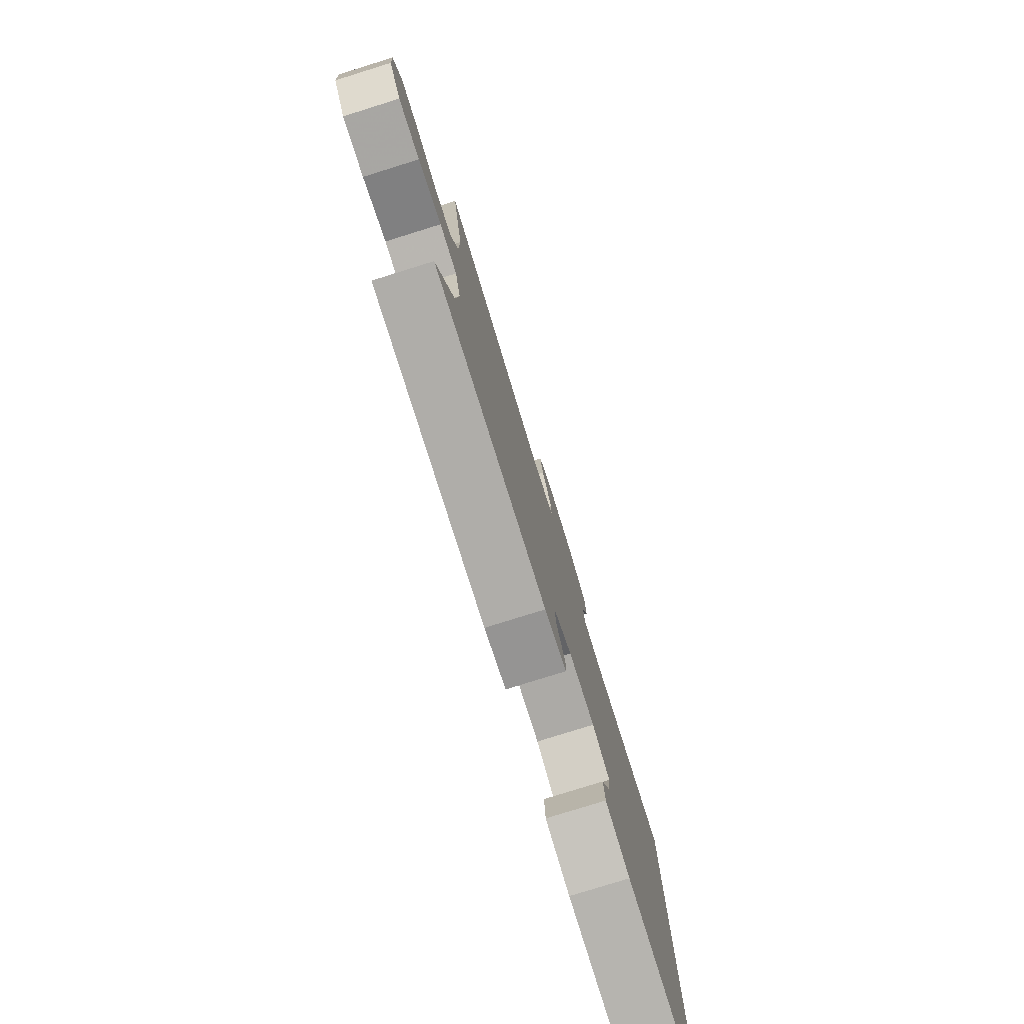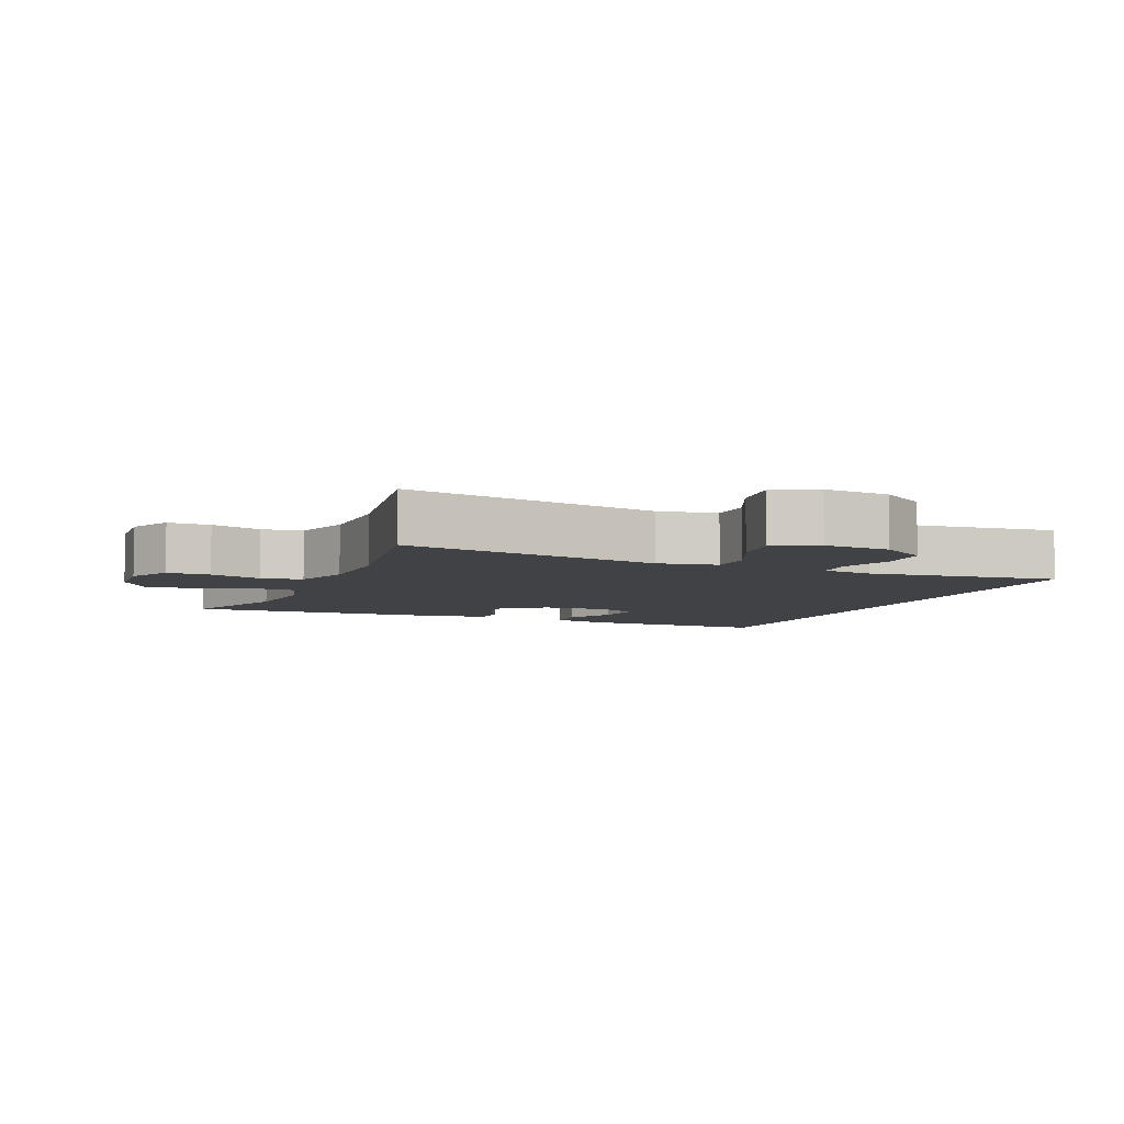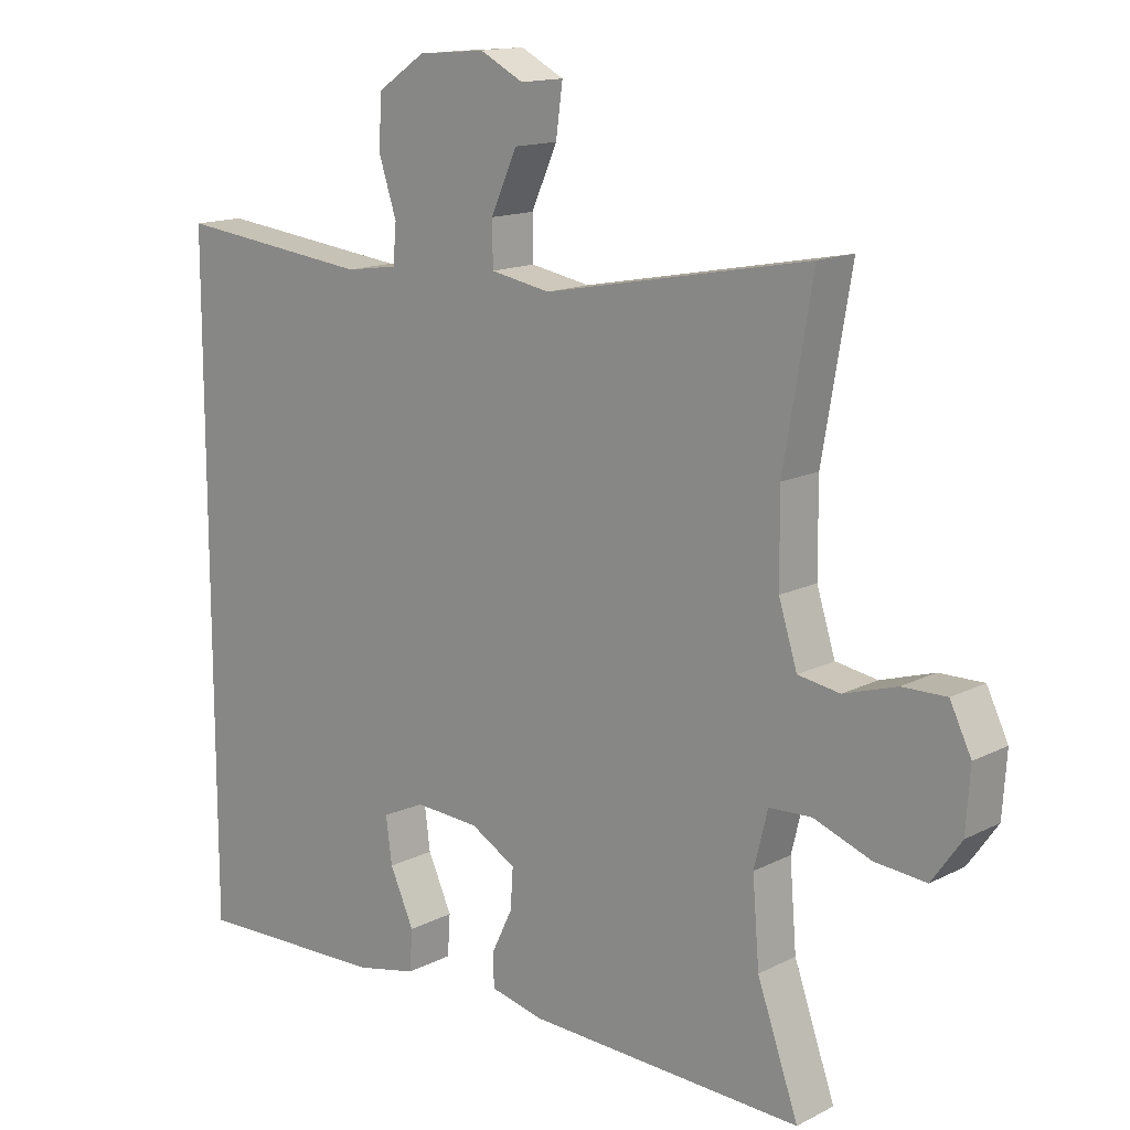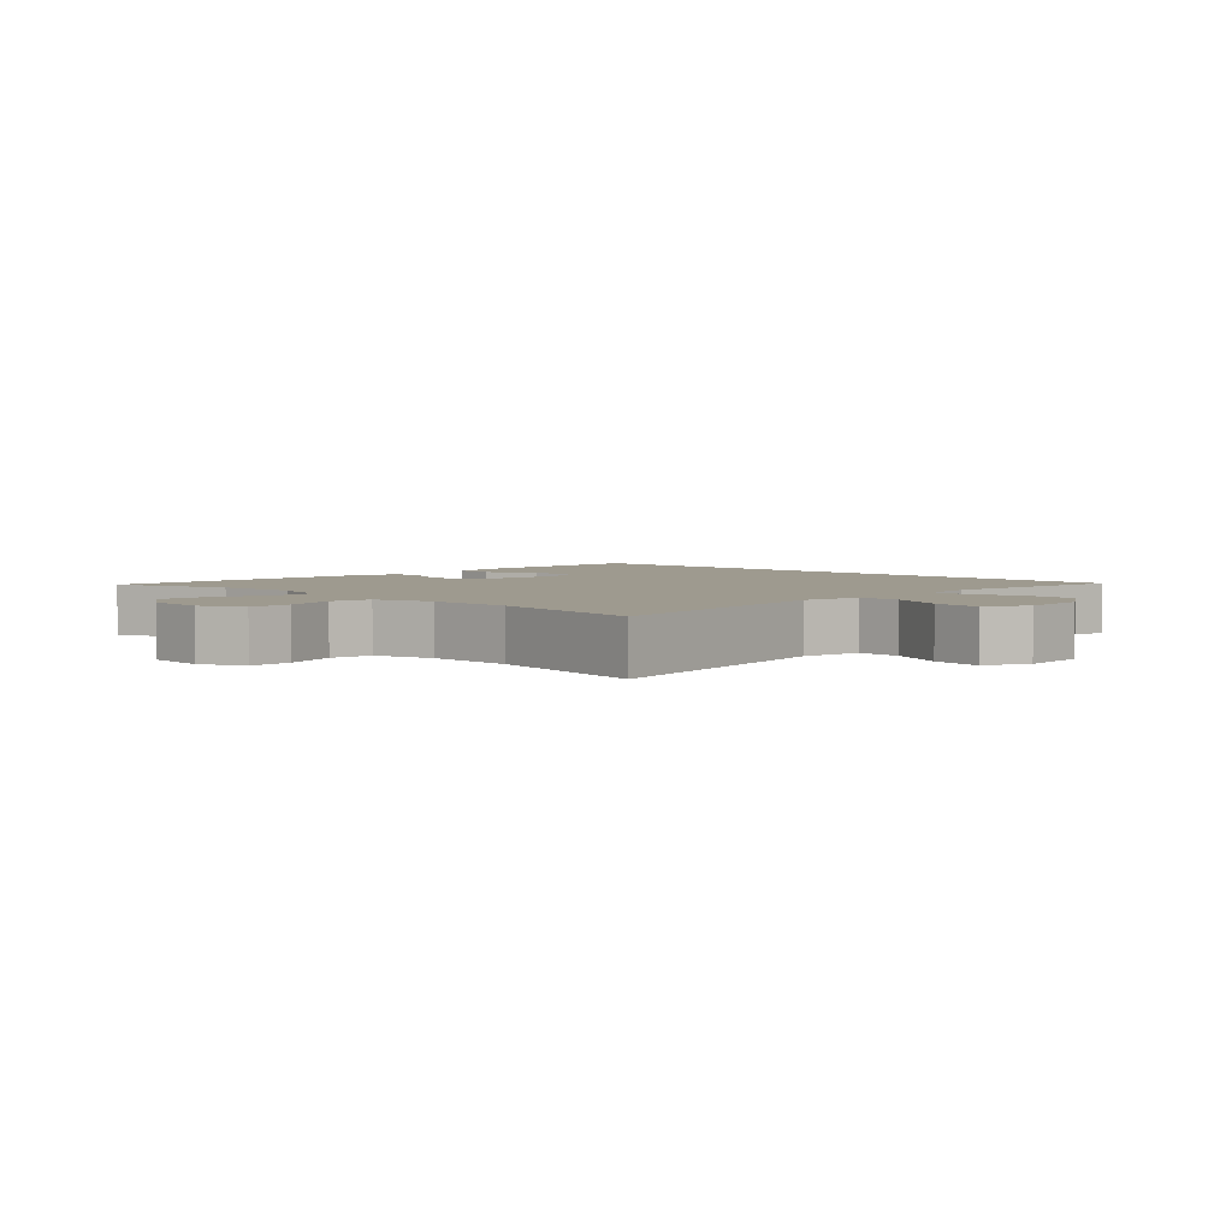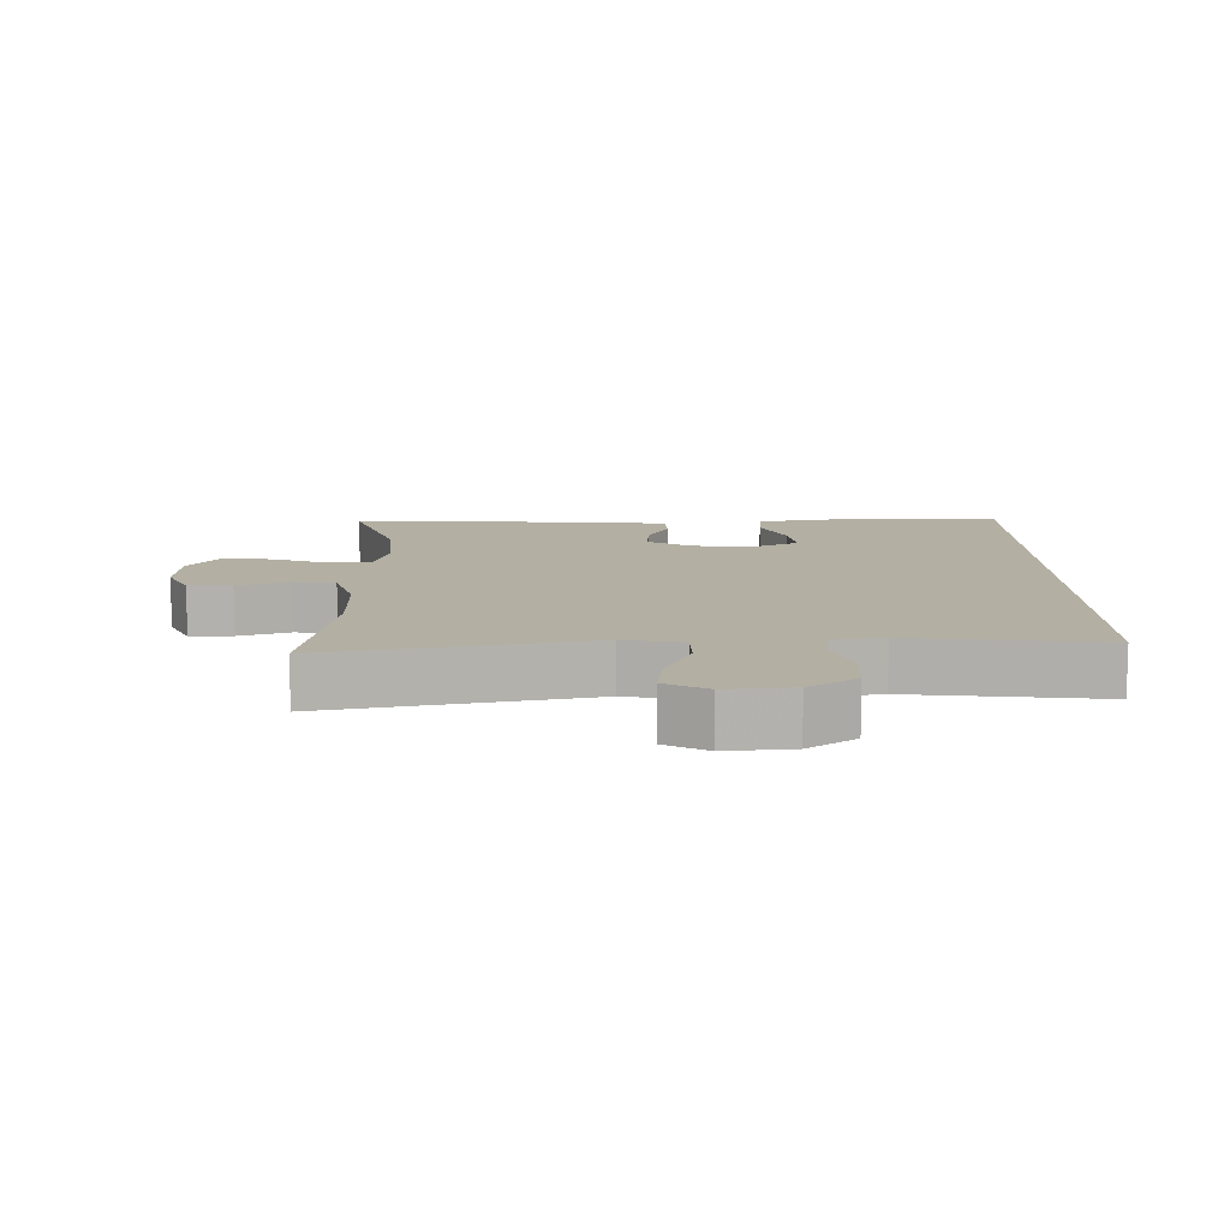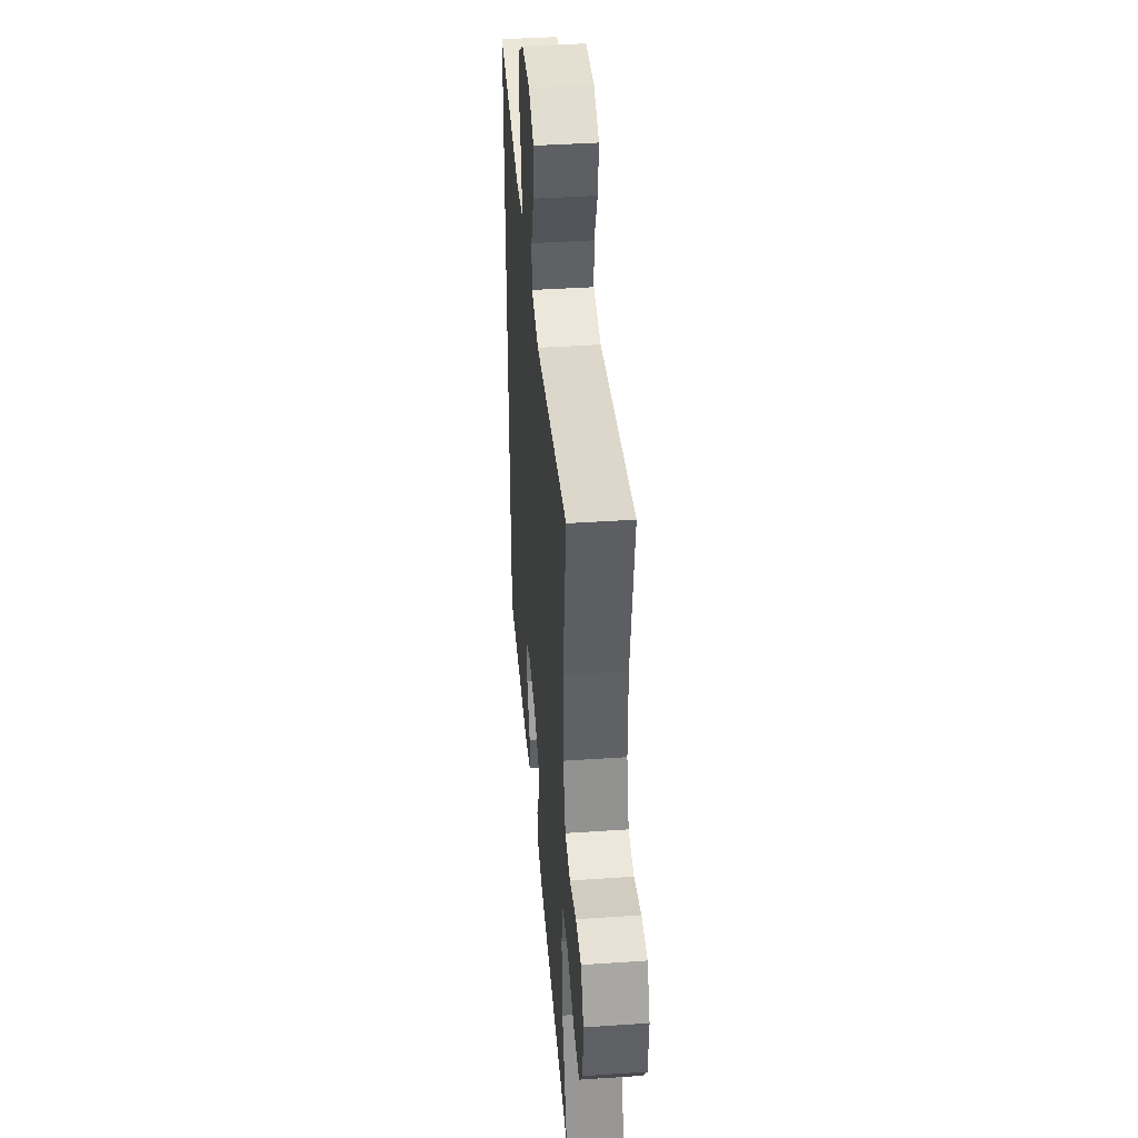
<metadata>
{"format":"obj","ext":"obj","renderer":"f3d","projection":"perspective","resolution":1024,"background":"white","views":[{"elev":-79.3,"azim":-72.7,"up":"+Z"},{"elev":-6.1,"azim":-22.7,"up":"+Y"},{"elev":14.3,"azim":-138.0,"up":"+Z"},{"elev":3.6,"azim":-45.2,"up":"+Y"},{"elev":11.1,"azim":-1.1,"up":"+Y"},{"elev":41.5,"azim":-94.7,"up":"+Z"}]}
</metadata>
<code>
v 0.5 0.07 -0.512
v 0.217 0.07 -0.504
v 0.129 0.07 -0.485
v 0.125 0.07 -0.425
v 0.16 0.07 -0.347
v 0.169 0.07 -0.28
v 0.106 0.07 -0.251
v 0.012 0.07 -0.257
v -0.054 0.07 -0.295
v -0.05 0.07 -0.354
v -0.019 0.07 -0.418
v -0.021 0.07 -0.466
v -0.099 0.07 -0.484
v -0.5 0.07 -0.5
v -0.44 0.07 -0.329
v -0.43 0.07 -0.206
v -0.45 0.07 -0.125
v -0.512 0.07 -0.122
v -0.595 0.07 -0.153
v -0.67 0.07 -0.16
v -0.713 0.07 -0.099
v -0.719 0.07 -0.01
v -0.688 0.07 0.054
v -0.624 0.07 0.053
v -0.547 0.07 0.029
v -0.486 0.07 0.039
v -0.459 0.07 0.125
v -0.458 0.07 0.253
v -0.5 0.07 0.5
v -0.114 0.07 0.427
v -0.027 0.07 0.443
v -0.026 0.07 0.506
v -0.064 0.07 0.591
v -0.074 0.07 0.665
v -0.011 0.07 0.698
v 0.087 0.07 0.69
v 0.157 0.07 0.643
v 0.161 0.07 0.568
v 0.135 0.07 0.488
v 0.14 0.07 0.432
v 0.216 0.07 0.421
v 0.5 0.07 0.454
v 0.5 0 -0.512
v 0.217 0 -0.504
v 0.129 0 -0.485
v 0.125 0 -0.425
v 0.16 0 -0.347
v 0.169 0 -0.28
v 0.106 0 -0.251
v 0.012 0 -0.257
v -0.054 0 -0.295
v -0.05 0 -0.354
v -0.019 0 -0.418
v -0.021 0 -0.466
v -0.099 0 -0.484
v -0.5 0 -0.5
v -0.44 0 -0.329
v -0.43 0 -0.206
v -0.45 0 -0.125
v -0.512 0 -0.122
v -0.595 0 -0.153
v -0.67 0 -0.16
v -0.713 0 -0.099
v -0.719 0 -0.01
v -0.688 0 0.054
v -0.624 0 0.053
v -0.547 0 0.029
v -0.486 0 0.039
v -0.459 0 0.125
v -0.458 0 0.253
v -0.5 0 0.5
v -0.114 0 0.427
v -0.027 0 0.443
v -0.026 0 0.506
v -0.064 0 0.591
v -0.074 0 0.665
v -0.011 0 0.698
v 0.087 0 0.69
v 0.157 0 0.643
v 0.161 0 0.568
v 0.135 0 0.488
v 0.14 0 0.432
v 0.216 0 0.421
v 0.5 0 0.454
f 41 42 1 2
f 40 41 2
f 39 40 2
f 36 37 38 39
f 32 33 34 35
f 31 32 35 36
f 28 29 30
f 27 28 30 31
f 26 27 31
f 22 23 24 25
f 22 25 26
f 21 22 26
f 18 19 20 21
f 17 18 21 26
f 16 17 26 31
f 12 13 14 15
f 10 11 12 15
f 9 10 15 16
f 8 9 16 31
f 2 3 4 5
f 2 5 6
f 39 2 6
f 36 39 6 7
f 7 8 31 36
f 44 43 84 83
f 44 83 82
f 44 82 81
f 81 80 79 78
f 77 76 75 74
f 78 77 74 73
f 72 71 70
f 73 72 70 69
f 73 69 68
f 67 66 65 64
f 68 67 64
f 68 64 63
f 63 62 61 60
f 68 63 60 59
f 73 68 59 58
f 57 56 55 54
f 57 54 53 52
f 58 57 52 51
f 73 58 51 50
f 47 46 45 44
f 48 47 44
f 48 44 81
f 49 48 81 78
f 78 73 50 49
f 1 43 44 2
f 2 44 45 3
f 3 45 46 4
f 4 46 47 5
f 5 47 48 6
f 6 48 49 7
f 7 49 50 8
f 8 50 51 9
f 9 51 52 10
f 10 52 53 11
f 11 53 54 12
f 12 54 55 13
f 13 55 56 14
f 14 56 57 15
f 15 57 58 16
f 16 58 59 17
f 17 59 60 18
f 18 60 61 19
f 19 61 62 20
f 20 62 63 21
f 21 63 64 22
f 22 64 65 23
f 23 65 66 24
f 24 66 67 25
f 25 67 68 26
f 26 68 69 27
f 27 69 70 28
f 28 70 71 29
f 29 71 72 30
f 30 72 73 31
f 31 73 74 32
f 32 74 75 33
f 33 75 76 34
f 34 76 77 35
f 35 77 78 36
f 36 78 79 37
f 37 79 80 38
f 38 80 81 39
f 39 81 82 40
f 40 82 83 41
f 41 83 84 42
f 42 84 43 1

</code>
